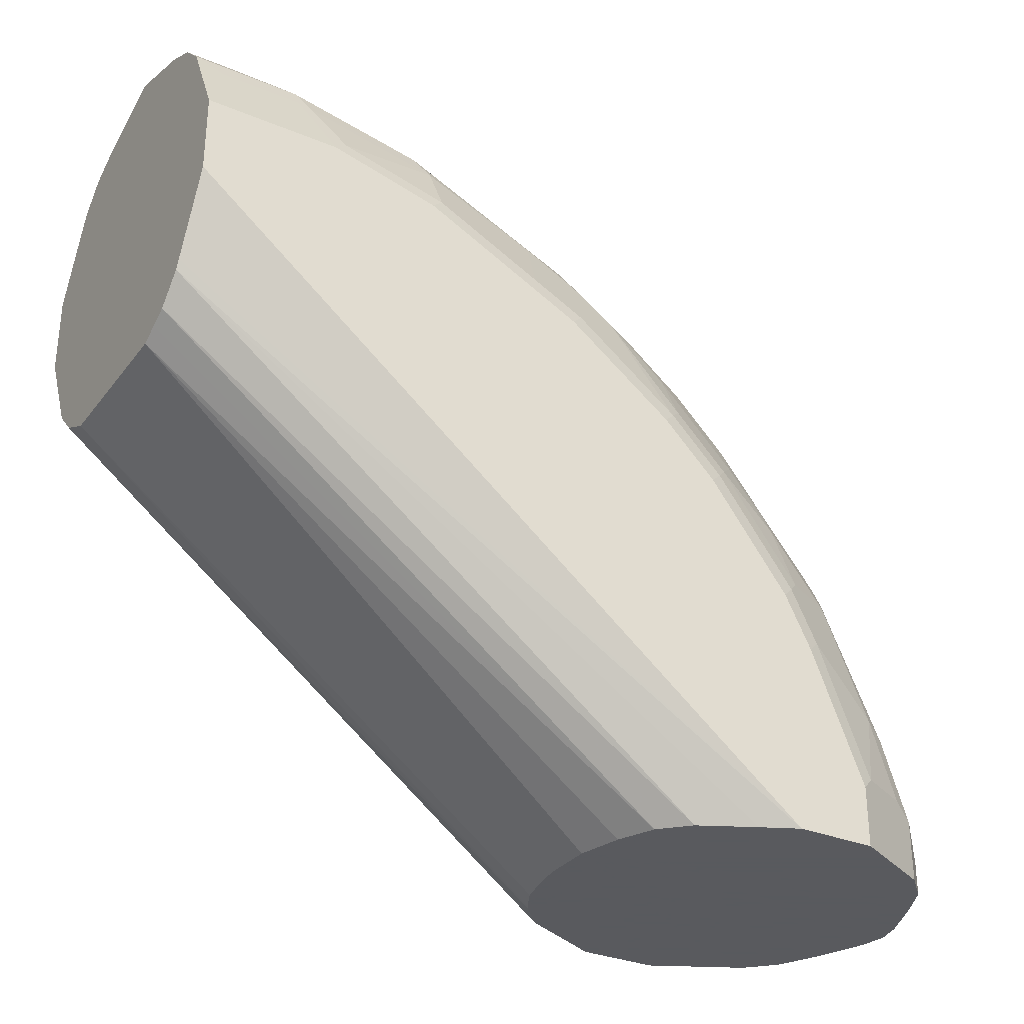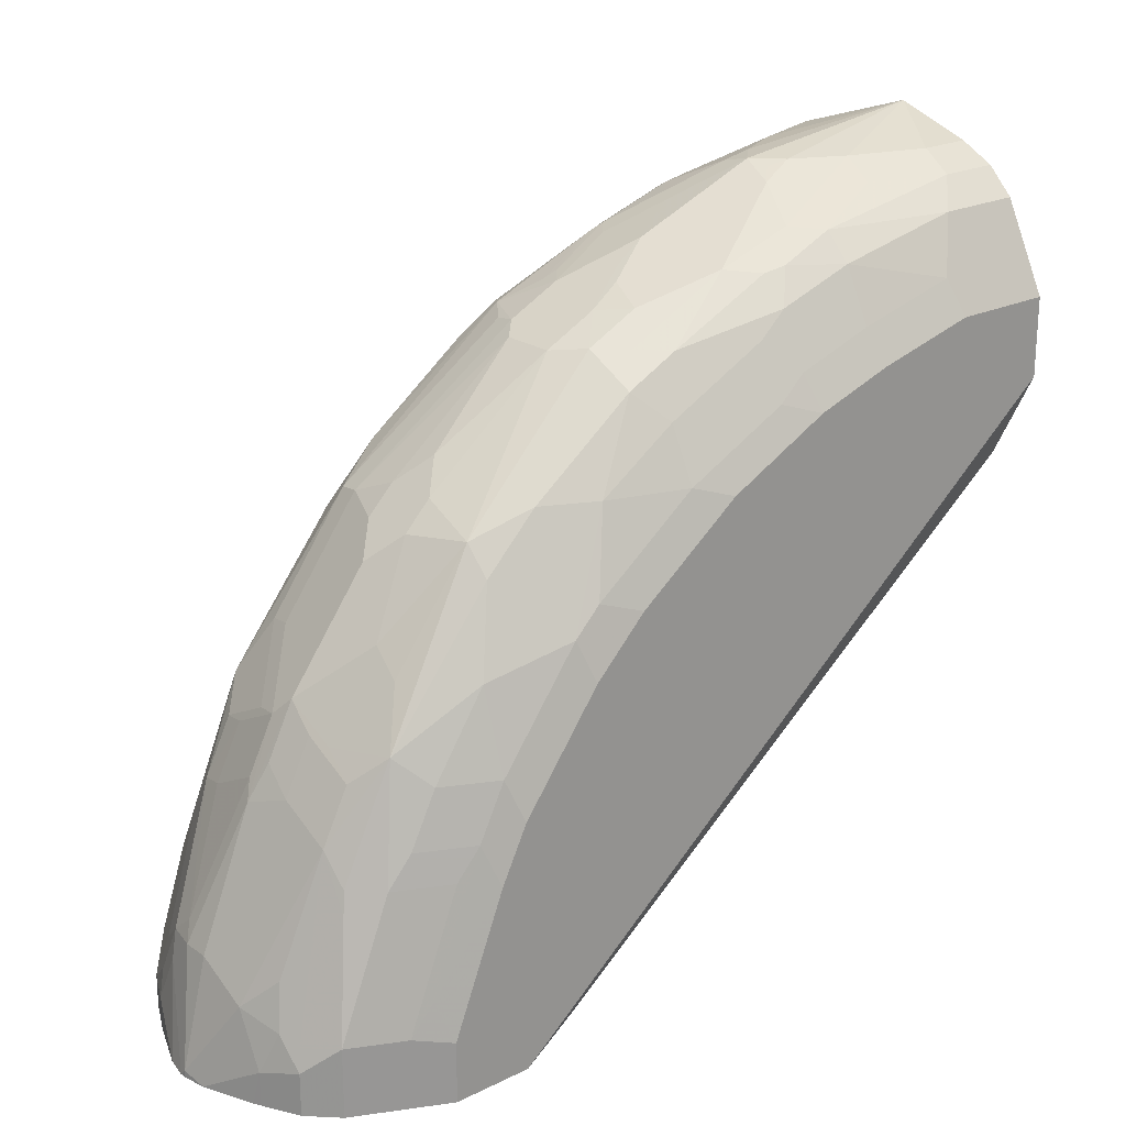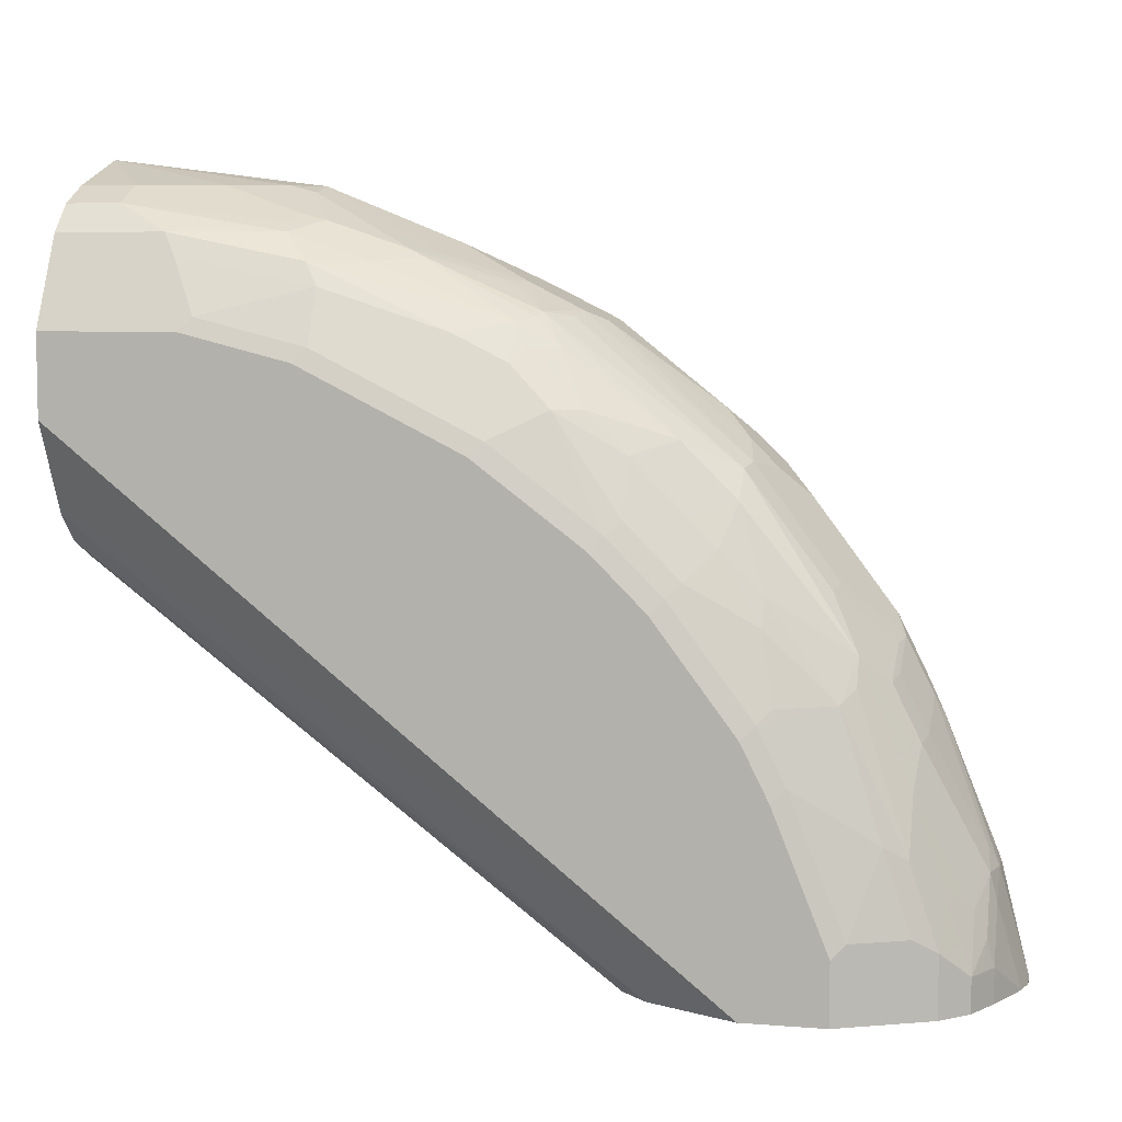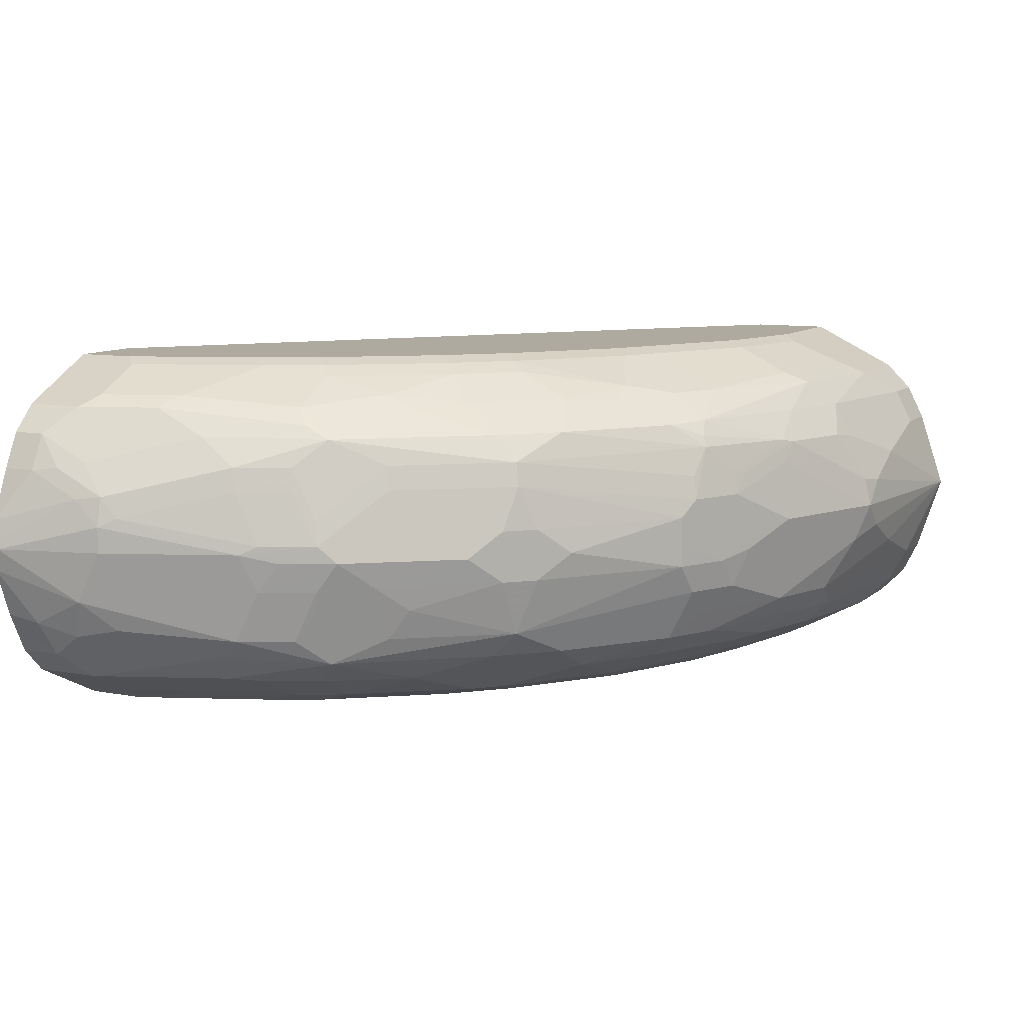
<metadata>
{"format":"obj","ext":"obj","renderer":"f3d","projection":"perspective","resolution":1024,"background":"white","views":[{"elev":-31.2,"azim":-30.7,"up":"+Y"},{"elev":22.0,"azim":139.6,"up":"+Y"},{"elev":6.5,"azim":13.1,"up":"+Y"},{"elev":9.5,"azim":116.2,"up":"+Z"}]}
</metadata>
<code>
v 0.1818 0.6224 0.01223
v 0.1818 0.6224 -0.007279
v 0.186 0.6224 0.02879
v 5.22e-05 0.7616 0.02929
v 0.1837 0.6224 -0.01861
v 5.22e-05 0.7616 -0.02929
v 0.1918 0.6224 0.04246
v 5.22e-05 0.7648 0.03579
v 0.1861 0.6224 -0.0296
v 5.22e-05 0.7648 -0.03579
v 0.1922 0.6224 -0.04117
v 0.1912 0.6224 -0.03942
v 0.1885 0.6224 -0.03445
v 0.2016 0.6224 0.05222
v 5.22e-05 0.7681 0.04231
v 5.22e-05 0.7681 -0.04231
v 0.2018 0.6224 -0.05206
v 0.2211 0.6224 0.06199
v 5.22e-05 0.7778 0.05206
v 5.22e-05 0.7778 -0.05206
v 0.2083 0.6224 -0.05533
v 0.2343 0.6224 0.06835
v 5.22e-05 0.7811 0.05372
v 5.22e-05 0.7843 -0.05533
v 0.2343 0.6224 -0.06835
v 0.2326 0.6224 -0.06752
v 0.2636 0.6224 0.06835
v 5.22e-05 0.8104 0.06835
v 5.22e-05 0.8103 0.06829
v 5.22e-05 0.8007 0.06349
v 5.22e-05 0.8104 -0.06835
v 0.2636 0.6224 -0.06835
v 0.2636 0.6444 0.06835
v 0.2815 0.6224 0.05941
v 5.22e-05 0.8397 0.06835
v 5.22e-05 0.8397 -0.06835
v 0.2636 0.6444 -0.06835
v 0.2904 0.6224 -0.05494
v 0.2766 0.6444 0.06183
v 0.2685 0.6493 0.0659
v 0.2441 0.6932 0.06835
v 0.2962 0.6224 0.05206
v 0.2962 0.6444 0.05206
v 0.009765 0.8657 0.05533
v 5.22e-05 0.8592 0.05858
v 0.04884 0.8397 0.06835
v 5.22e-05 0.869 -0.05367
v 0.03906 0.8397 -0.06835
v 0.2441 0.6932 -0.06835
v 0.2685 0.6591 -0.06346
v 0.2766 0.6477 -0.06183
v 0.2962 0.6477 -0.05206
v 0.2962 0.6224 -0.05206
v 0.2489 0.6981 0.0659
v 0.288 0.6493 0.05613
v 0.2782 0.6786 0.05613
v 0.2392 0.7177 0.0659
v 0.2343 0.7128 0.06835
v 0.3059 0.6224 0.04231
v 0.3059 0.6347 0.04231
v 0.2962 0.664 0.04231
v 0.2864 0.6737 0.05206
v 5.22e-05 0.8722 0.05206
v 0.03906 0.8657 0.05533
v 0.08787 0.8299 0.06835
v 0.05372 0.8446 0.0659
v 5.22e-05 0.8722 -0.05206
v 0.03256 0.8722 -0.05206
v 0.02607 0.8657 -0.05533
v 0.04234 0.8527 -0.06183
v 0.07813 0.8299 -0.06835
v 0.2343 0.7128 -0.06835
v 0.2489 0.7079 -0.06346
v 0.2766 0.6965 -0.05206
v 0.2571 0.6965 -0.06183
v 0.3043 0.6461 -0.04068
v 0.3059 0.6379 -0.04231
v 0.288 0.6884 -0.04393
v 0.3059 0.6224 -0.04231
v 0.2636 0.7225 0.05248
v 0.2685 0.6981 0.05613
v 0.2441 0.7225 0.06223
v 0.2148 0.7616 0.06223
v 0.2099 0.7567 0.0659
v 0.205 0.7518 0.06835
v 0.3092 0.6224 0.03579
v 0.3092 0.6347 0.03579
v 0.31 0.6444 0.03051
v 0.31 0.664 0.02074
v 0.3059 0.6542 0.03254
v 0.2864 0.6932 0.04231
v 0.2685 0.7274 0.04638
v 5.22e-05 0.882 0.04231
v 0.03906 0.8722 0.05206
v 0.04395 0.8641 0.05613
v 0.1074 0.8202 0.06835
v 0.09276 0.8348 0.0659
v 0.09276 0.8543 0.05613
v 5.22e-05 0.882 -0.04231
v 0.02279 0.882 -0.04231
v 0.08138 0.8722 -0.04231
v 0.08138 0.8625 -0.05206
v 0.08138 0.8429 -0.06183
v 0.1074 0.8202 -0.06835
v 0.2392 0.7274 -0.06346
v 0.205 0.7518 -0.06835
v 0.2685 0.7079 -0.05369
v 0.2685 0.7372 -0.04393
v 0.3043 0.6656 -0.03091
v 0.3075 0.6493 -0.03417
v 0.288 0.7079 -0.03417
v 0.3124 0.6347 -0.02929
v 0.3092 0.6314 -0.03579
v 0.2864 0.6965 -0.04231
v 0.3092 0.6224 -0.03579
v 0.2685 0.7372 0.04149
v 0.2392 0.7567 0.05126
v 0.2392 0.7469 0.05613
v 0.2245 0.7713 0.05248
v 0.2148 0.7811 0.05248
v 0.205 0.7909 0.05248
v 0.1952 0.7811 0.06223
v 0.1904 0.7762 0.0659
v 0.1855 0.7713 0.06835
v 0.3116 0.6224 0.03094
v 0.3124 0.6347 0.02929
v 0.3124 0.6542 0.01952
v 0.3124 0.664 0.009754
v 0.3092 0.6705 0.01301
v 0.3075 0.6688 0.02196
v 0.288 0.7079 0.03172
v 5.22e-05 0.8885 0.02929
v 0.01954 0.882 0.04231
v 0.08787 0.8625 0.05206
v 0.07813 0.8722 0.04231
v 0.1465 0.8006 0.06835
v 0.1318 0.8153 0.0659
v 0.1123 0.8446 0.05613
v 0.1367 0.8397 0.05248
v 5.22e-05 0.8885 -0.02929
v 0.01954 0.8885 -0.02929
v 0.05208 0.882 -0.03254
v 0.07813 0.8787 -0.02929
v 0.09276 0.8738 -0.03417
v 0.08951 0.8706 -0.04068
v 0.1107 0.8625 -0.04231
v 0.1025 0.8641 -0.04393
v 0.1107 0.8527 -0.05206
v 0.1107 0.8332 -0.06183
v 0.1221 0.825 -0.06346
v 0.1416 0.8153 -0.06346
v 0.1611 0.8055 -0.06346
v 0.1465 0.8006 -0.06835
v 0.2392 0.7567 -0.05369
v 0.2587 0.7274 -0.05369
v 0.2099 0.7664 -0.06346
v 0.1855 0.7713 -0.06835
v 0.2294 0.786 -0.04393
v 0.2294 0.7957 -0.03417
v 0.2587 0.7567 -0.03417
v 0.2766 0.7356 -0.02277
v 0.2782 0.7274 -0.03417
v 0.3124 0.6542 -0.01952
v 0.288 0.7177 -0.01464
v 0.2929 0.7128 0
v 0.2929 0.703 -0.01952
v 0.3124 0.6224 -0.02929
v 0.3207 0.6224 -0.008296
v 0.3137 0.6224 -0.0268
v 0.2685 0.7469 0.02196
v 0.2587 0.7567 0.03172
v 0.2294 0.7957 0.03172
v 0.2294 0.786 0.04149
v 0.2782 0.7274 0.03172
v 0.2782 0.7372 0.0122
v 0.2099 0.8055 0.04149
v 0.1952 0.8006 0.05248
v 0.1708 0.8153 0.05613
v 0.1514 0.8055 0.0659
v 0.3124 0.6224 0.02929
v 0.3204 0.6224 0.01066
v 0.3222 0.6224 0.002475
v 0.3222 0.6249 0
v 0.3124 0.664 0
v 0.2896 0.7193 0.003251
v 0.2896 0.7095 0.02277
v 0.2799 0.729 0.02277
v 5.22e-05 0.8982 1.338e-05
v 0.01954 0.8885 0.02929
v 0.07813 0.8755 0.03579
v 0.1562 0.8429 0.04231
v 0.1074 0.8625 0.04231
v 0.08787 0.8763 0.03051
v 0.1562 0.8299 0.05248
v 0.04884 0.8885 -0.01952
v 0.08302 0.8836 -0.01464
v 0.1221 0.8641 -0.03417
v 0.1514 0.8446 -0.04393
v 0.1221 0.8446 -0.05369
v 0.1611 0.825 -0.05369
v 0.1904 0.8055 -0.05369
v 0.2001 0.7762 -0.06346
v 0.2099 0.8055 -0.04393
v 0.2376 0.7941 -0.01301
v 0.2571 0.7648 -0.02277
v 0.1708 0.8348 -0.04393
v 0.1708 0.8446 -0.02441
v 0.179 0.8429 -0.01301
v 0.2278 0.8039 -0.01301
v 0.2669 0.7551 -0.01301
v 0.2766 0.7453 -0.003251
v 0.2782 0.7372 -0.01464
v 0.2864 0.7258 -0.003251
v 0.2799 0.7388 0.003251
v 0.3222 0.6224 0
v 0.2604 0.7583 0.02277
v 0.2311 0.7974 0.02277
v 0.1708 0.8446 0.02196
v 0.1627 0.8462 0.03254
v 0.1708 0.8348 0.04149
v 0.1806 0.8153 0.05126
v 0.1562 0.8104 0.06223
v 0.04884 0.8885 0.01952
v 0.06835 0.8885 0.009754
v 0.07813 0.8885 0
v 0.06835 0.8885 -0.009754
v 0.07813 0.8787 0.02929
v 0.1611 0.8348 0.04638
v 0.1611 0.8446 0.03661
v 0.1221 0.8641 0.03172
v 0.1172 0.8665 0.03051
v 0.09765 0.8763 0.02074
v 0.07813 0.886 0.01097
v 0.07649 0.8869 -0.008135
v 0.1269 0.869 0
v 0.1318 0.8641 -0.01464
v 0.1514 0.8543 -0.02441
v 0.1611 0.8446 -0.03417
v 0.2473 0.7843 -0.003251
v 0.1595 0.8527 -0.01301
v 0.1725 0.8462 -0.006503
v 0.179 0.8429 0.006503
v 0.218 0.8136 -0.003251
v 0.2376 0.7941 0.006503
v 0.2278 0.8039 0.006503
v 0.1725 0.8462 0.01301
v 0.153 0.8559 0.01301
v 0.1514 0.8543 0.02196
v 0.1042 0.8755 0.01301
v 0.1465 0.8568 0.02074
v 0.1237 0.8657 0.02277
v 0.1172 0.869 0.01952
v 0.1465 0.8592 0.009754
v 0.14 0.8625 -0.003251
v 0.1465 0.8592 -0.009754
v 0.1595 0.8527 0.006503
f 135 192 193
f 135 193 190
f 137 179 194
f 137 194 139
f 137 139 138
f 141 188 195
f 140 188 141
f 143 196 144
f 144 197 145
f 143 195 196
f 134 192 135
f 139 194 191
f 134 191 192
f 128 184 165
f 133 223 189
f 133 190 223
f 133 135 190
f 132 189 188
f 131 187 174
f 131 186 187
f 129 131 130
f 129 186 131
f 129 185 186
f 129 165 185
f 128 183 184
f 128 165 129
f 144 196 197
f 134 139 191
f 145 197 146
f 161 211 212
f 146 197 198
f 127 183 128
f 160 211 161
f 160 210 211
f 160 205 210
f 159 209 204
f 159 208 209
f 159 207 208
f 159 206 207
f 159 203 206
f 159 205 160
f 159 204 205
f 158 203 159
f 156 202 201
f 146 148 147
f 156 157 202
f 154 201 203
f 154 156 201
f 152 157 153
f 152 202 157
f 152 201 202
f 152 200 201
f 152 199 200
f 151 199 152
f 150 199 151
f 149 199 150
f 148 199 149
f 148 198 199
f 146 198 148
f 154 203 158
f 127 182 183
f 101 143 144
f 126 181 127
f 109 111 163
f 109 163 110
f 108 111 114
f 108 162 111
f 108 161 162
f 108 160 161
f 108 159 160
f 108 158 159
f 108 154 158
f 108 155 154
f 107 155 108
f 106 157 156
f 105 156 154
f 110 163 112
f 105 155 107
f 104 152 153
f 104 151 152
f 104 150 151
f 104 149 150
f 102 149 103
f 102 148 149
f 102 147 148
f 101 147 102
f 101 146 147
f 101 145 146
f 101 144 145
f 101 195 143
f 161 212 162
f 105 154 155
f 127 181 182
f 111 162 212
f 111 164 165
f 126 180 181
f 125 180 126
f 123 136 124
f 123 179 136
f 123 178 179
f 122 178 123
f 122 177 178
f 121 176 177
f 121 177 122
f 120 173 176
f 120 176 121
f 119 173 120
f 117 119 118
f 111 212 164
f 117 173 119
f 116 174 175
f 116 131 174
f 116 173 117
f 116 172 173
f 116 171 172
f 116 170 171
f 112 169 167
f 112 168 169
f 112 163 168
f 112 115 113
f 112 167 115
f 111 166 163
f 111 165 166
f 116 175 170
f 163 166 165
f 247 250 248
f 163 184 183
f 220 228 221
f 219 246 247
f 219 229 220
f 219 230 229
f 219 248 230
f 219 247 248
f 218 246 219
f 217 242 246
f 217 245 242
f 217 244 245
f 217 239 244
f 211 216 214
f 211 217 216
f 224 233 225
f 211 239 217
f 209 243 239
f 208 240 241
f 208 243 209
f 208 242 243
f 208 246 242
f 208 241 246
f 207 240 208
f 207 237 240
f 207 238 237
f 206 238 207
f 204 209 239
f 204 239 210
f 201 206 203
f 210 239 211
f 200 206 201
f 225 234 226
f 225 232 249
f 101 142 195
f 247 256 254
f 247 251 250
f 247 252 251
f 247 253 252
f 246 256 247
f 242 245 243
f 240 246 241
f 240 256 246
f 240 254 256
f 239 245 244
f 239 243 245
f 237 255 240
f 225 233 232
f 235 237 236
f 235 240 255
f 235 254 240
f 235 247 254
f 235 253 247
f 235 252 253
f 235 249 252
f 232 252 249
f 231 252 232
f 231 251 252
f 231 250 251
f 230 250 231
f 230 248 250
f 225 249 235
f 235 255 237
f 163 165 184
f 198 200 199
f 198 238 206
f 179 222 194
f 178 222 179
f 178 194 222
f 178 221 194
f 177 221 178
f 176 219 220
f 176 221 177
f 176 220 221
f 174 214 175
f 174 187 214
f 172 219 176
f 172 218 219
f 172 246 218
f 182 215 183
f 172 217 246
f 171 217 172
f 171 216 217
f 170 214 216
f 170 175 214
f 170 216 171
f 168 183 215
f 165 213 211
f 165 214 185
f 165 211 214
f 164 213 165
f 164 211 213
f 164 212 211
f 163 183 168
f 172 176 173
f 198 206 200
f 185 214 187
f 188 189 223
f 197 225 235
f 197 238 198
f 197 237 238
f 197 236 237
f 197 235 236
f 196 225 197
f 196 234 225
f 196 226 234
f 195 226 196
f 194 221 228
f 193 223 227
f 193 224 223
f 193 233 224
f 185 187 186
f 193 232 233
f 192 231 193
f 192 230 231
f 191 230 192
f 191 229 230
f 191 220 229
f 191 228 220
f 191 194 228
f 190 193 227
f 190 227 223
f 188 226 195
f 188 225 226
f 188 224 225
f 188 223 224
f 193 231 232
f 100 142 101
f 204 210 205
f 100 141 195
f 22 29 30
f 22 28 29
f 22 35 28
f 22 46 35
f 22 65 46
f 22 96 65
f 22 136 96
f 22 124 136
f 22 85 124
f 22 41 58
f 22 33 41
f 22 27 33
f 20 26 21
f 22 30 23
f 20 25 26
f 19 22 23
f 18 22 19
f 17 20 21
f 16 20 17
f 14 19 15
f 14 18 19
f 11 16 17
f 10 16 11
f 7 15 8
f 7 14 15
f 6 13 9
f 6 12 13
f 6 11 12
f 20 24 25
f 6 10 11
f 24 31 25
f 25 36 48
f 40 54 41
f 39 55 40
f 39 43 55
f 38 52 53
f 38 51 52
f 37 51 38
f 37 50 51
f 37 49 50
f 36 47 48
f 35 64 44
f 35 46 64
f 35 44 45
f 34 43 39
f 25 31 36
f 34 42 43
f 33 39 40
f 33 34 39
f 32 37 38
f 27 34 33
f 25 37 32
f 25 49 37
f 25 72 49
f 25 106 72
f 25 157 106
f 25 153 157
f 25 104 153
f 25 71 104
f 25 48 71
f 33 40 41
f 40 55 56
f 5 6 9
f 4 10 6
f 1 27 22
f 1 34 27
f 1 42 34
f 1 59 42
f 1 86 59
f 1 125 86
f 1 180 125
f 1 181 180
f 1 182 181
f 1 215 182
f 1 168 215
f 1 169 168
f 1 167 169
f 1 22 18
f 1 115 167
f 1 53 79
f 1 38 53
f 1 32 38
f 1 25 32
f 1 26 25
f 1 21 26
f 1 17 21
f 1 11 17
f 1 12 11
f 1 13 12
f 1 9 13
f 1 5 9
f 1 2 5
f 1 79 115
f 4 7 8
f 1 18 14
f 1 7 3
f 4 16 10
f 100 195 142
f 4 20 16
f 4 24 20
f 4 31 24
f 4 36 31
f 4 47 36
f 4 67 47
f 4 99 67
f 4 140 99
f 4 188 140
f 4 132 188
f 4 93 132
f 1 14 7
f 4 63 93
f 4 35 45
f 4 28 35
f 4 29 28
f 4 30 29
f 4 23 30
f 4 19 23
f 4 15 19
f 4 8 15
f 3 7 4
f 2 6 5
f 1 6 2
f 1 4 6
f 1 3 4
f 4 45 63
f 40 56 54
f 22 58 85
f 41 57 58
f 83 122 123
f 83 121 122
f 83 120 121
f 83 119 120
f 82 118 83
f 80 118 82
f 80 117 118
f 80 116 117
f 80 92 116
f 78 108 114
f 78 114 111
f 77 115 79
f 77 113 115
f 83 123 84
f 77 112 113
f 76 111 109
f 76 78 111
f 76 110 77
f 76 109 110
f 74 107 108
f 73 74 75
f 73 107 74
f 73 105 107
f 72 156 105
f 72 106 156
f 71 149 104
f 71 103 149
f 70 103 71
f 77 110 112
f 70 102 103
f 83 118 119
f 84 124 85
f 99 141 100
f 99 140 141
f 98 139 134
f 98 138 139
f 97 138 98
f 97 137 138
f 96 137 97
f 96 179 137
f 96 136 179
f 95 98 134
f 94 135 133
f 94 134 135
f 94 95 134
f 84 123 124
f 93 189 132
f 91 116 92
f 91 131 116
f 91 130 131
f 90 130 91
f 41 54 57
f 89 129 130
f 89 128 129
f 89 127 128
f 89 126 127
f 88 126 89
f 87 126 88
f 87 125 126
f 86 125 87
f 93 133 189
f 68 102 70
f 89 130 90
f 68 100 101
f 52 79 53
f 52 77 79
f 52 76 77
f 51 75 74
f 51 74 52
f 50 75 51
f 50 73 75
f 49 73 50
f 49 105 73
f 49 72 105
f 48 70 71
f 48 69 70
f 47 69 48
f 52 74 108
f 47 68 69
f 46 66 64
f 46 97 66
f 46 65 97
f 44 64 94
f 44 63 45
f 43 56 55
f 43 62 56
f 43 91 62
f 43 61 91
f 43 60 61
f 42 60 43
f 42 59 60
f 68 101 102
f 47 67 68
f 52 108 78
f 44 94 63
f 54 56 57
f 68 70 69
f 52 78 76
f 67 100 68
f 67 99 100
f 66 98 95
f 66 97 98
f 65 96 97
f 64 66 95
f 63 133 93
f 63 94 133
f 62 92 80
f 62 91 92
f 61 90 91
f 60 90 61
f 64 95 94
f 60 88 89
f 56 62 80
f 60 89 90
f 56 81 57
f 57 81 80
f 57 80 82
f 56 80 81
f 57 83 84
f 57 82 83
f 57 84 85
f 57 85 58
f 59 86 87
f 59 87 60
f 60 87 88

</code>
